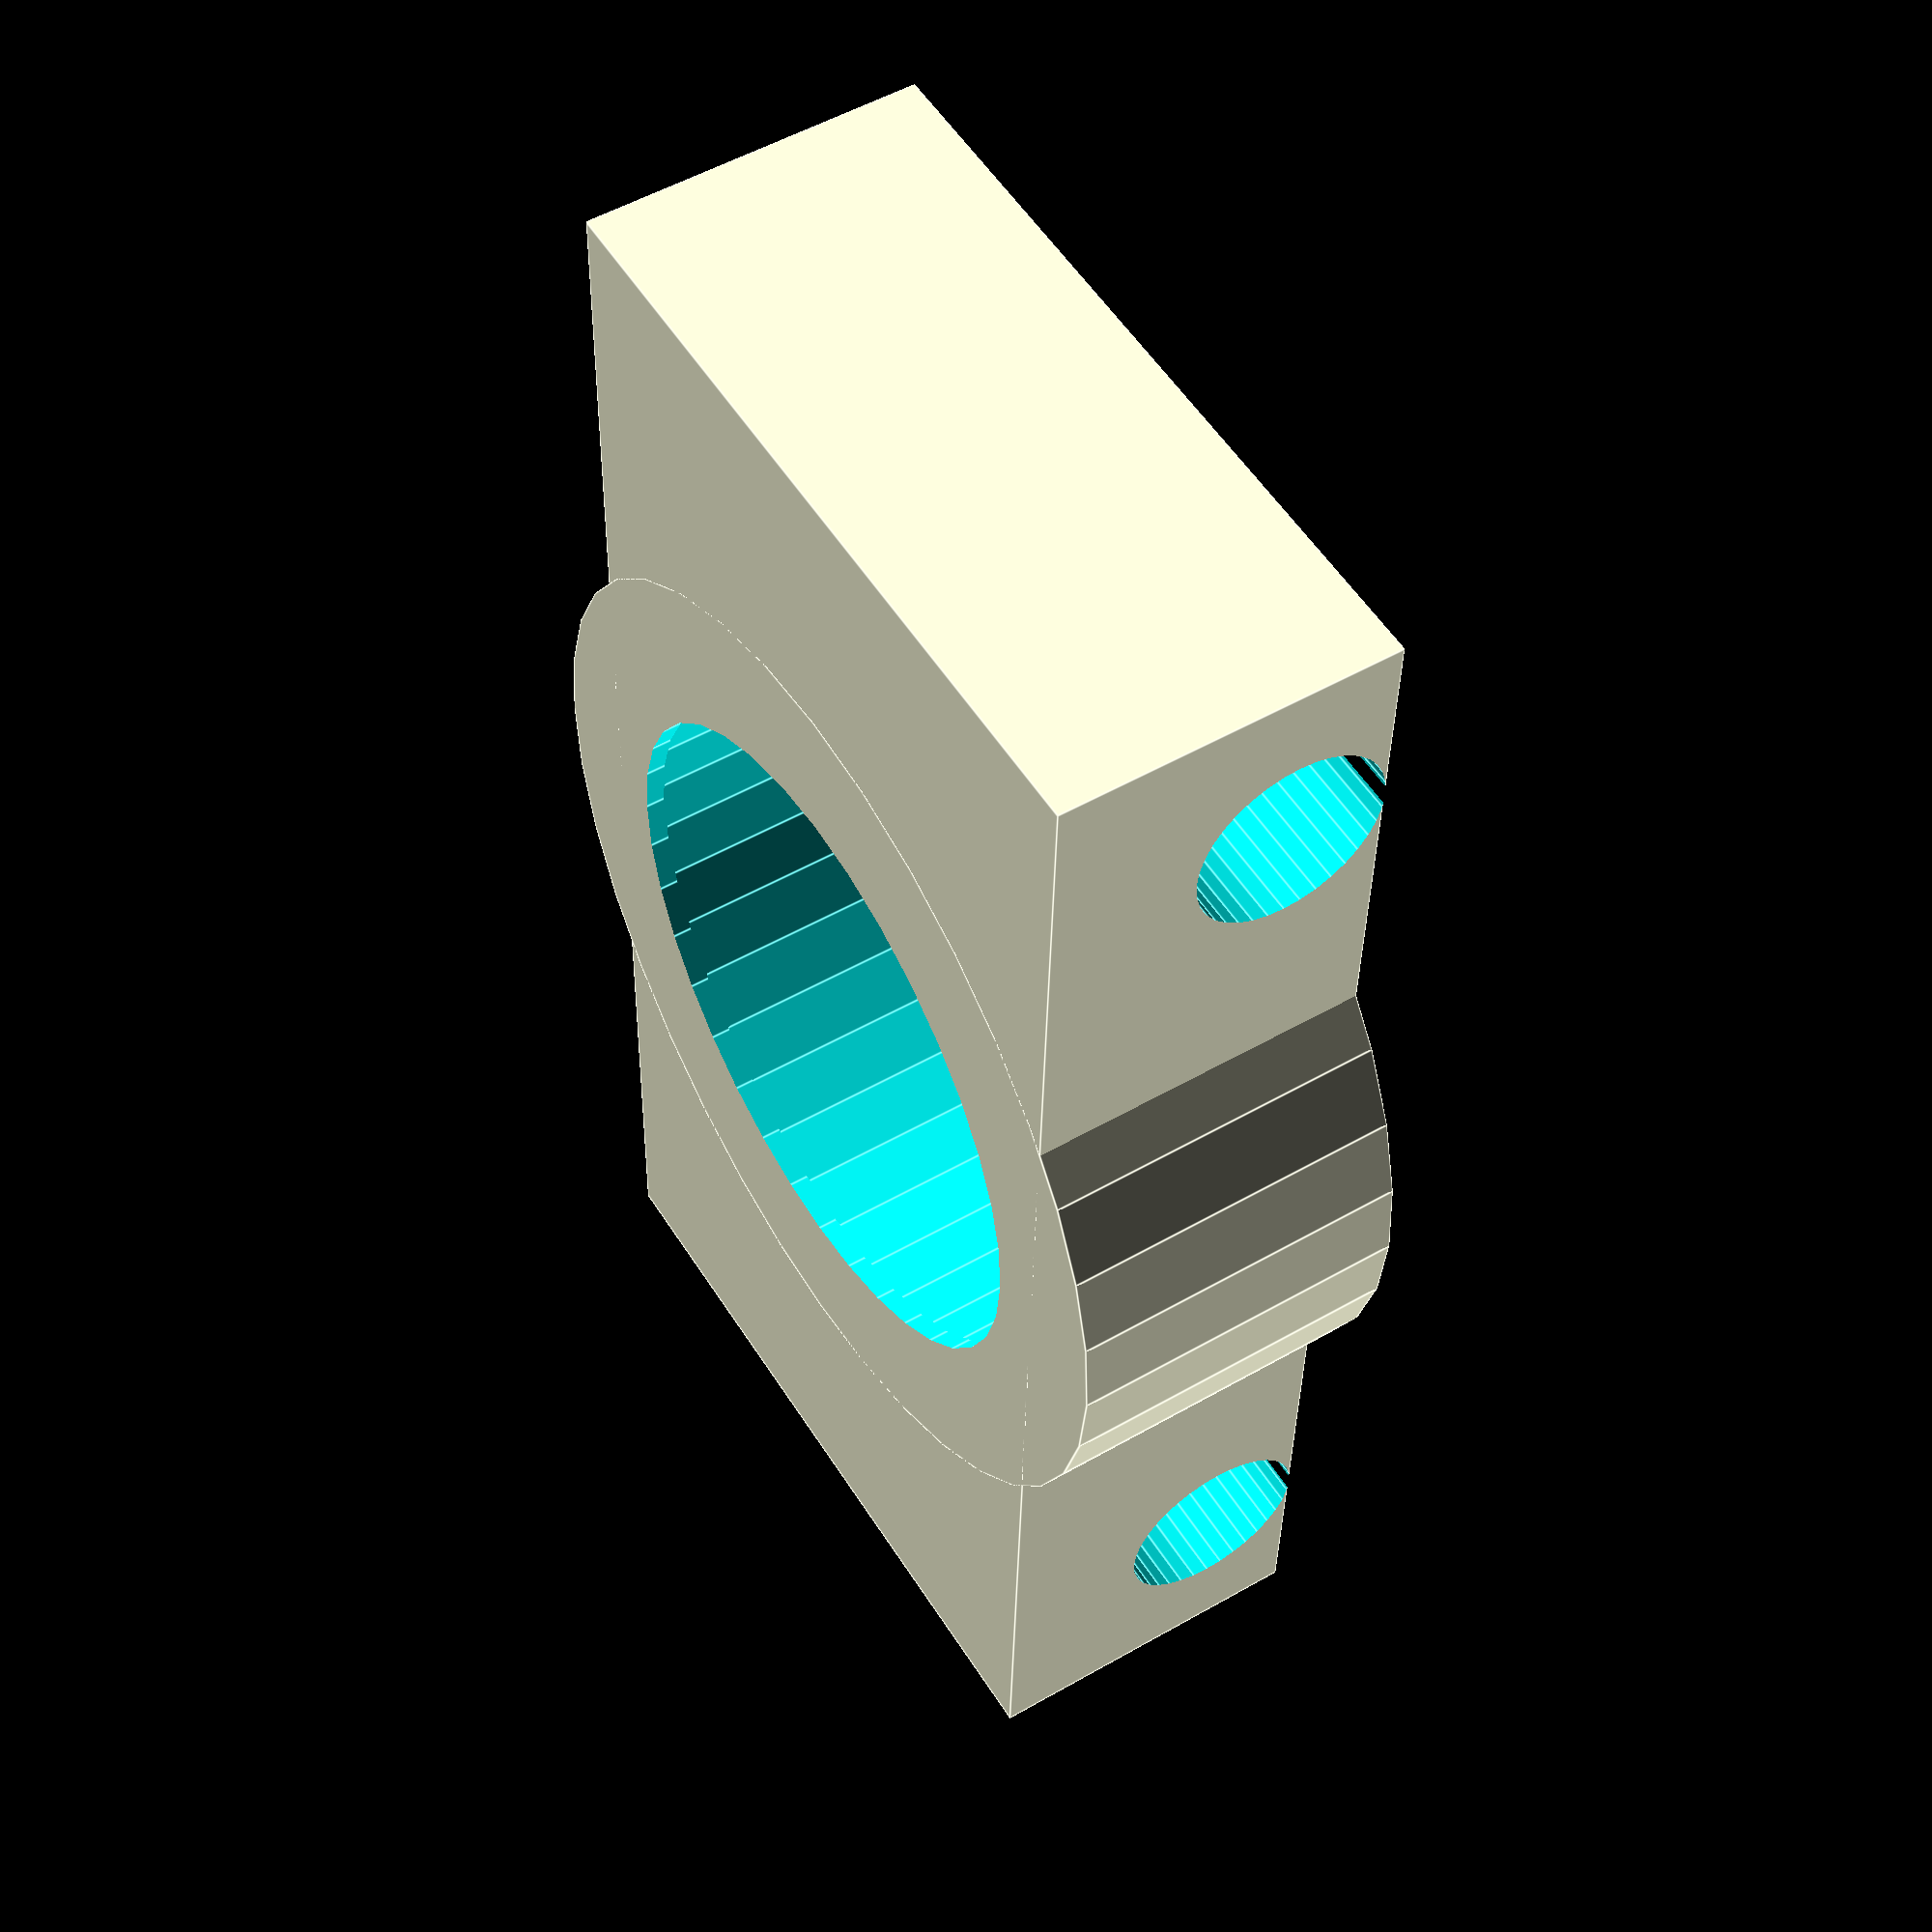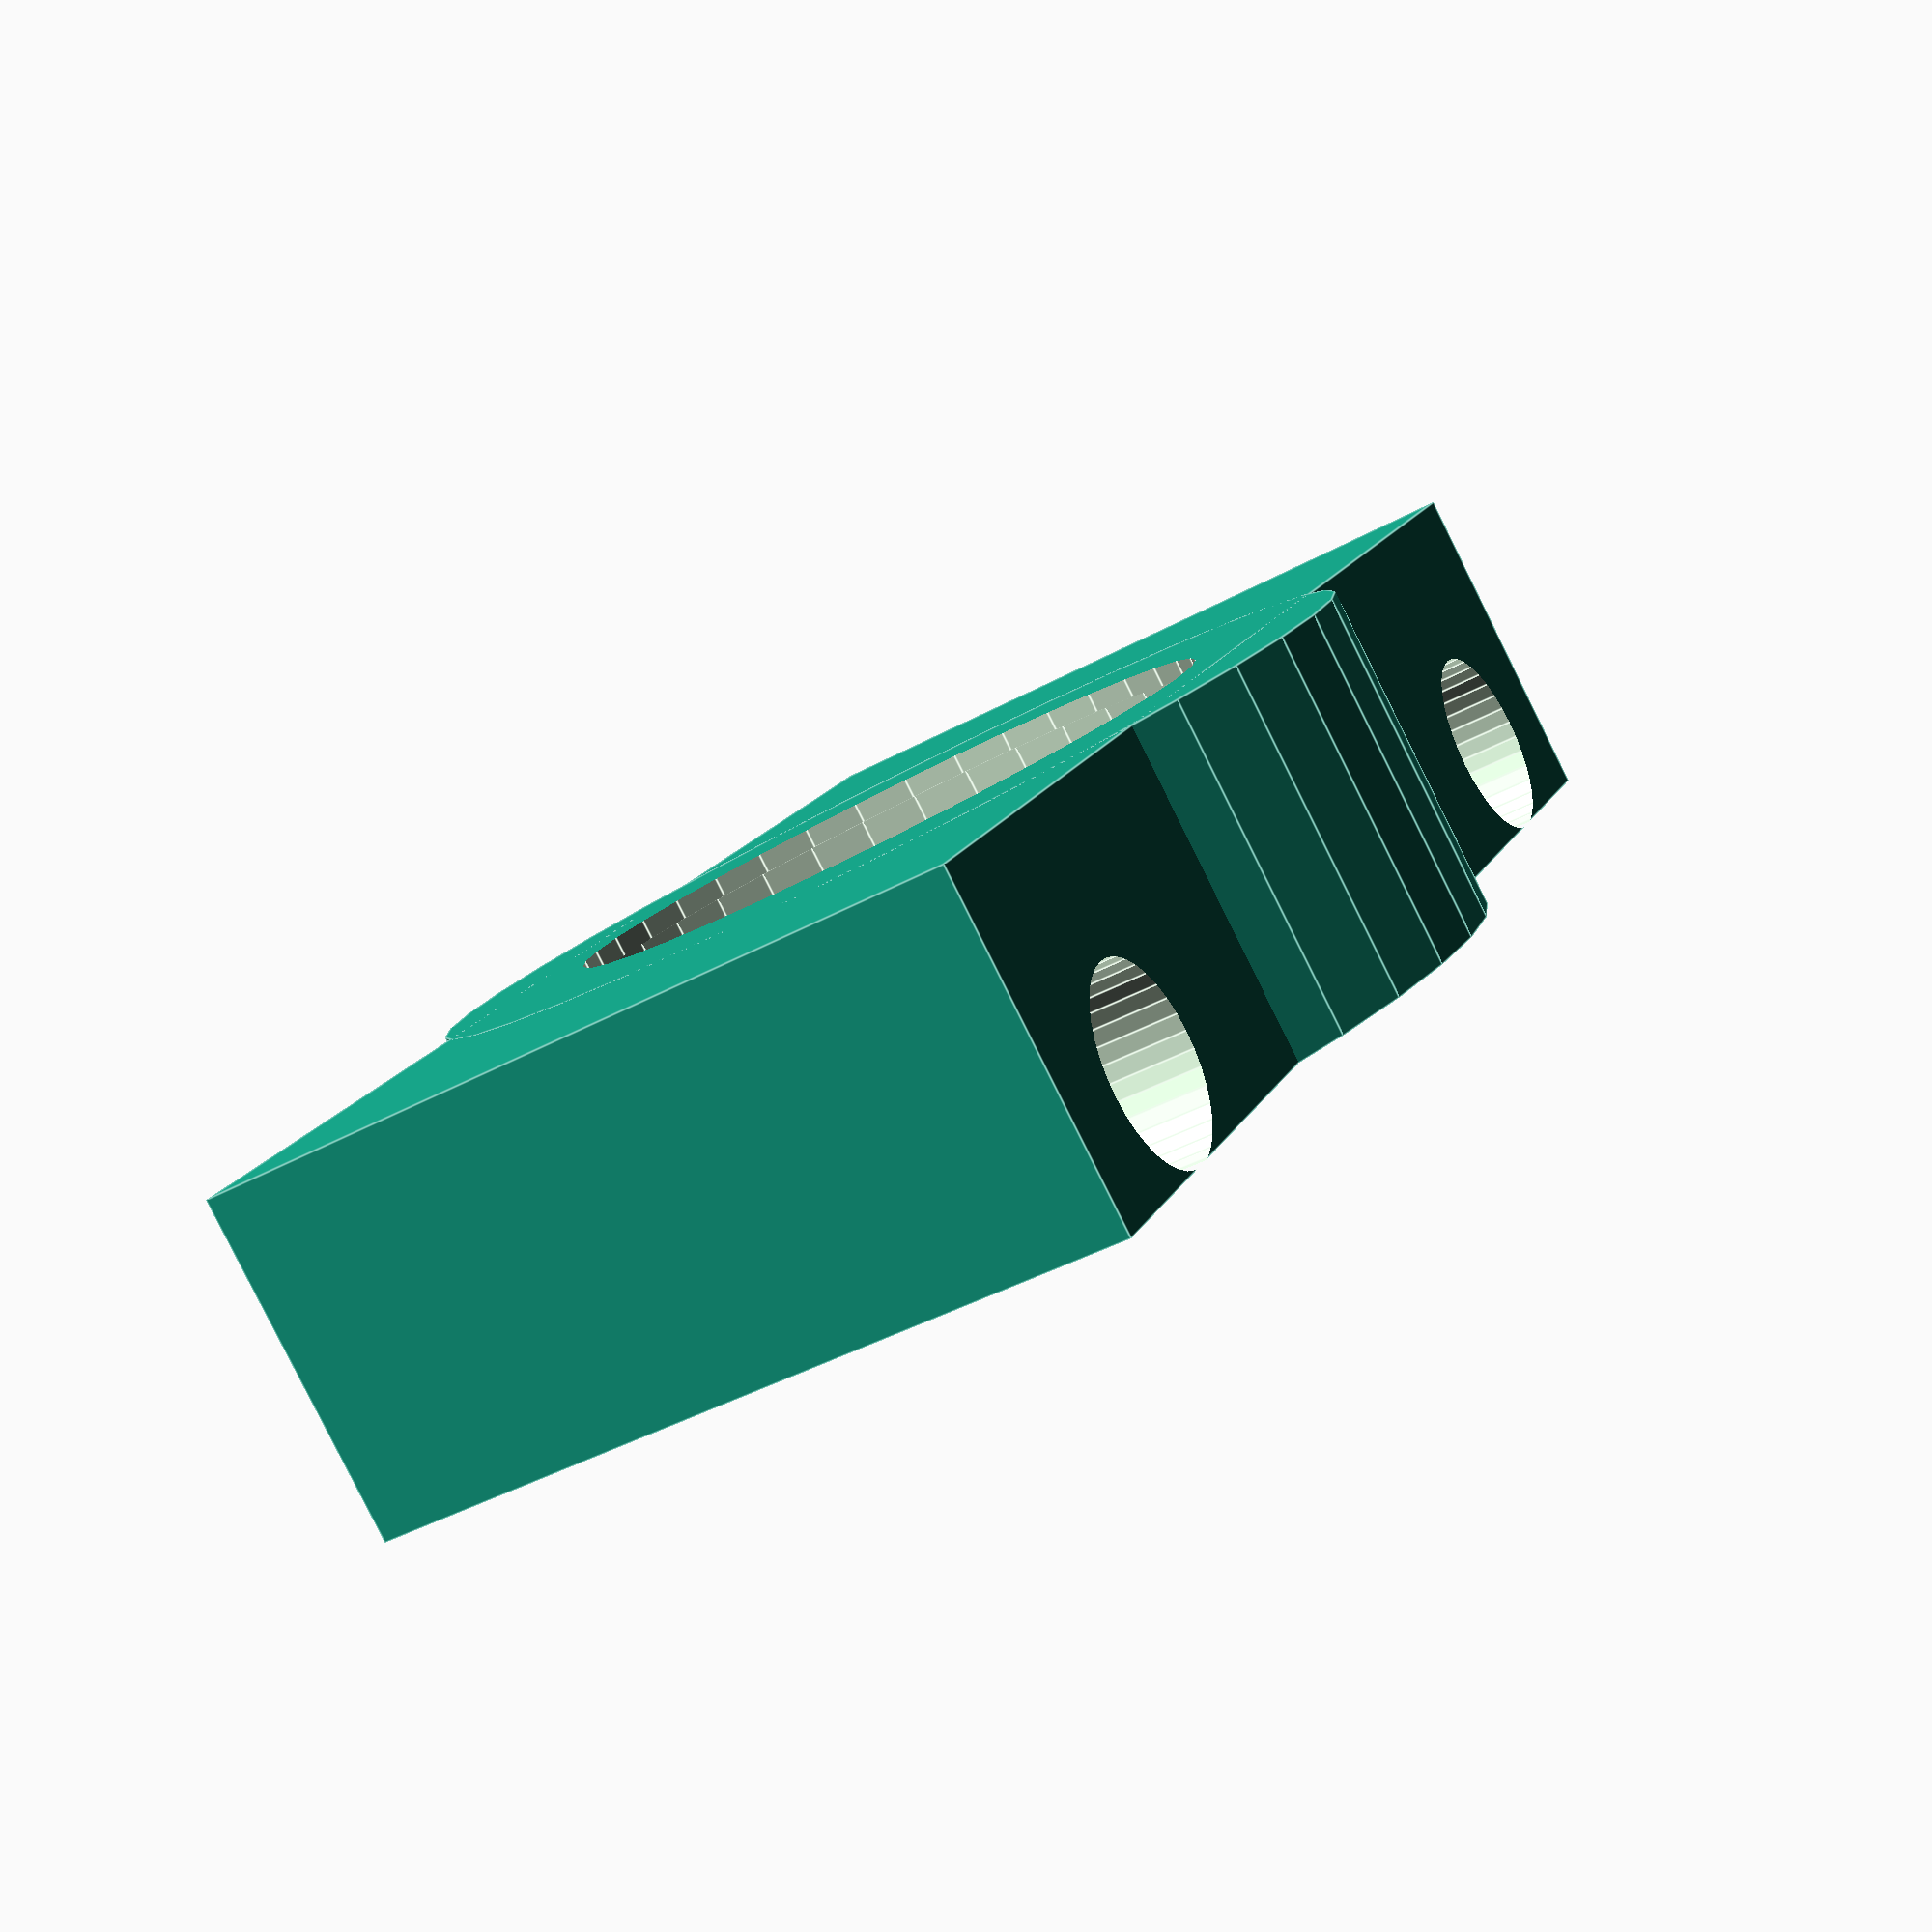
<openscad>
// Customizable Simple Macro Lens Holder 
// preview[view:south, tilt:top];
/* [Parameters] */
lens_diameter = 7;

holder_height = 3.5;

rubber_band_hole_diameter = 2;



/* [Hidden] */
rubber_holder_width = 8;


module base() {        
    union() {
        translate([0, rubber_holder_width/-2, 0]) 
        cube([lens_diameter+3+rubber_band_hole_diameter*3,rubber_holder_width, holder_height]);        
        translate([(lens_diameter+3+rubber_band_hole_diameter*3)/2, 0, 0])
        cylinder(h=holder_height, r=(lens_diameter+3)/2, $fn=36);
    }
}
module holder() {
    difference() {
        base();
        
        translate([(lens_diameter+3+rubber_band_hole_diameter*3)/2, 0, 0.2])
        cylinder(h=holder_height, r=(lens_diameter+0.2)/2, $fn=36);
        
        translate([(lens_diameter+3+rubber_band_hole_diameter*3)/2, 0, -0.2])
        cylinder(h=holder_height, r=(lens_diameter-0.1)/2, $fn=36);
    
        translate([rubber_band_hole_diameter, (rubber_holder_width+1)/2, holder_height-rubber_band_hole_diameter/2+0.01]) rotate(a=[90,0,0]) 
        cylinder(h=rubber_holder_width+1, d=rubber_band_hole_diameter, $fn=36);
        

        translate([lens_diameter+3+rubber_band_hole_diameter*2, (rubber_holder_width+1)/2, holder_height-rubber_band_hole_diameter/2+0.01]) rotate(a=[90,0,0]) 
        cylinder(h=rubber_holder_width+1, d=rubber_band_hole_diameter, $fn=36);
    }
}

holder();
</openscad>
<views>
elev=307.9 azim=268.1 roll=238.2 proj=p view=edges
elev=83.5 azim=247.7 roll=206.5 proj=p view=edges
</views>
